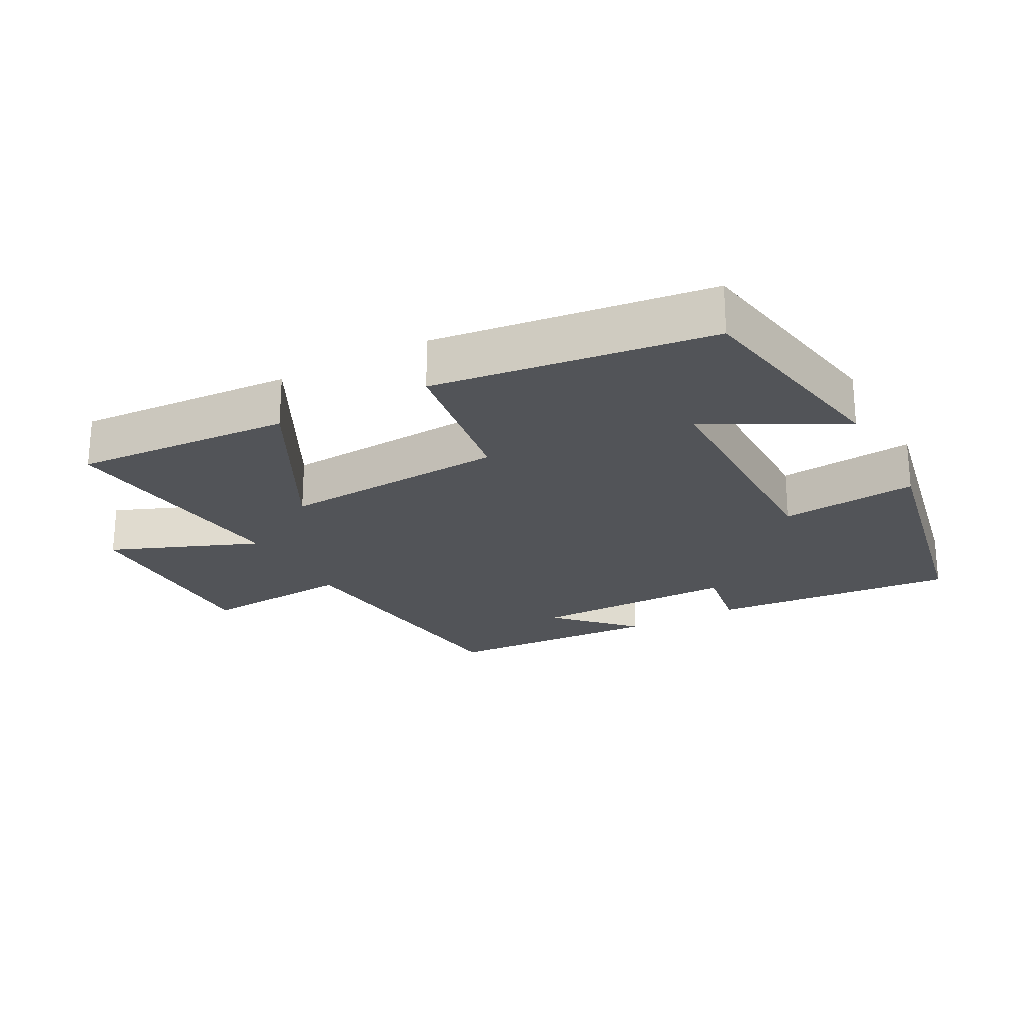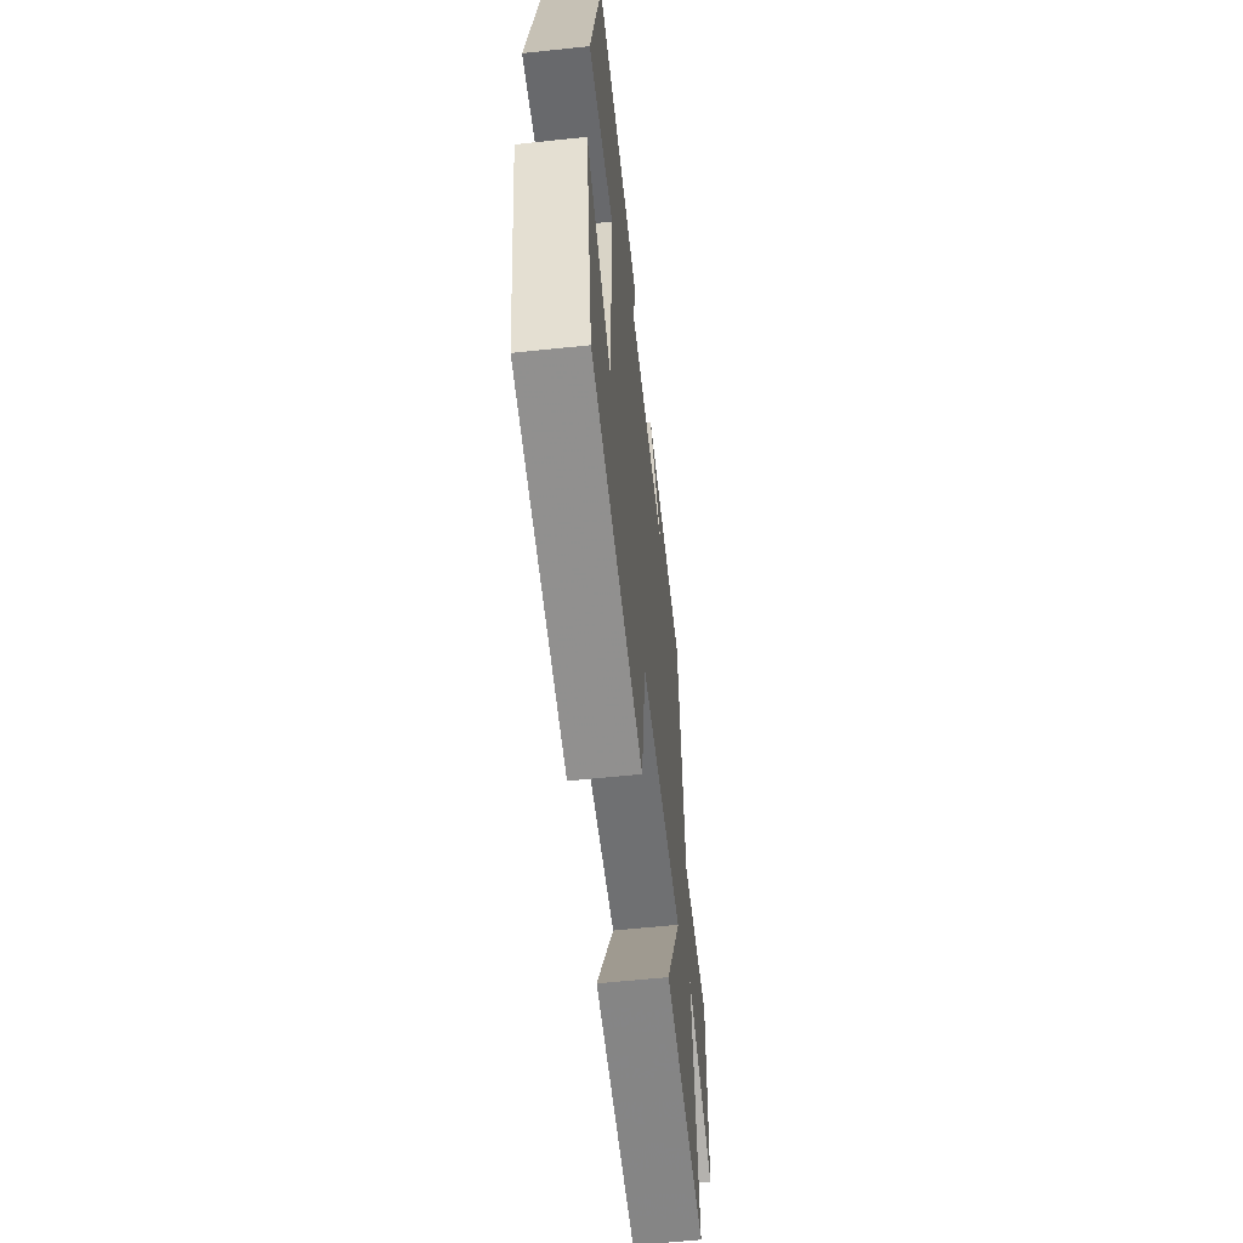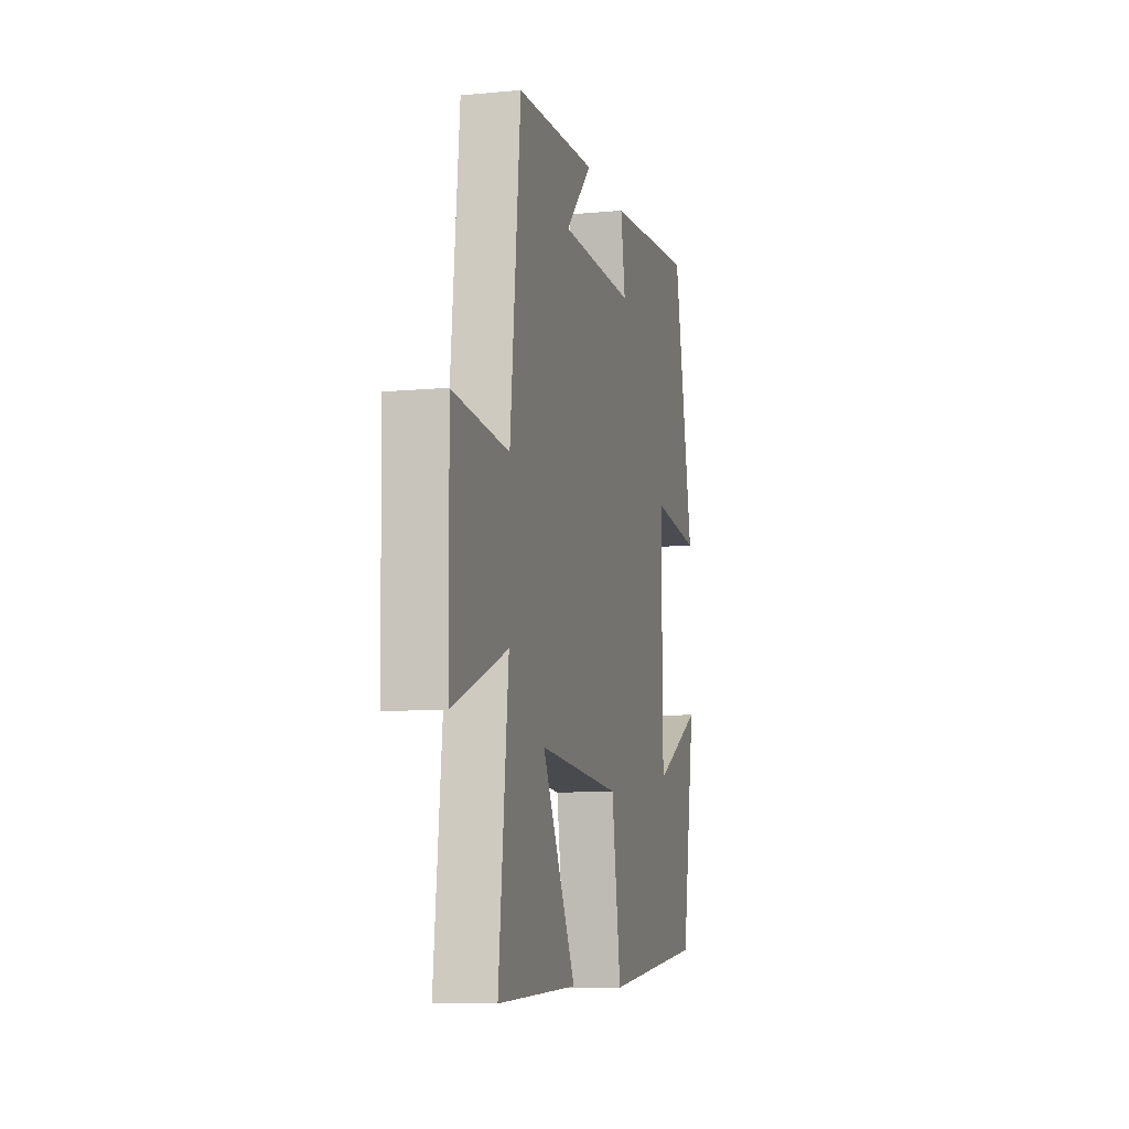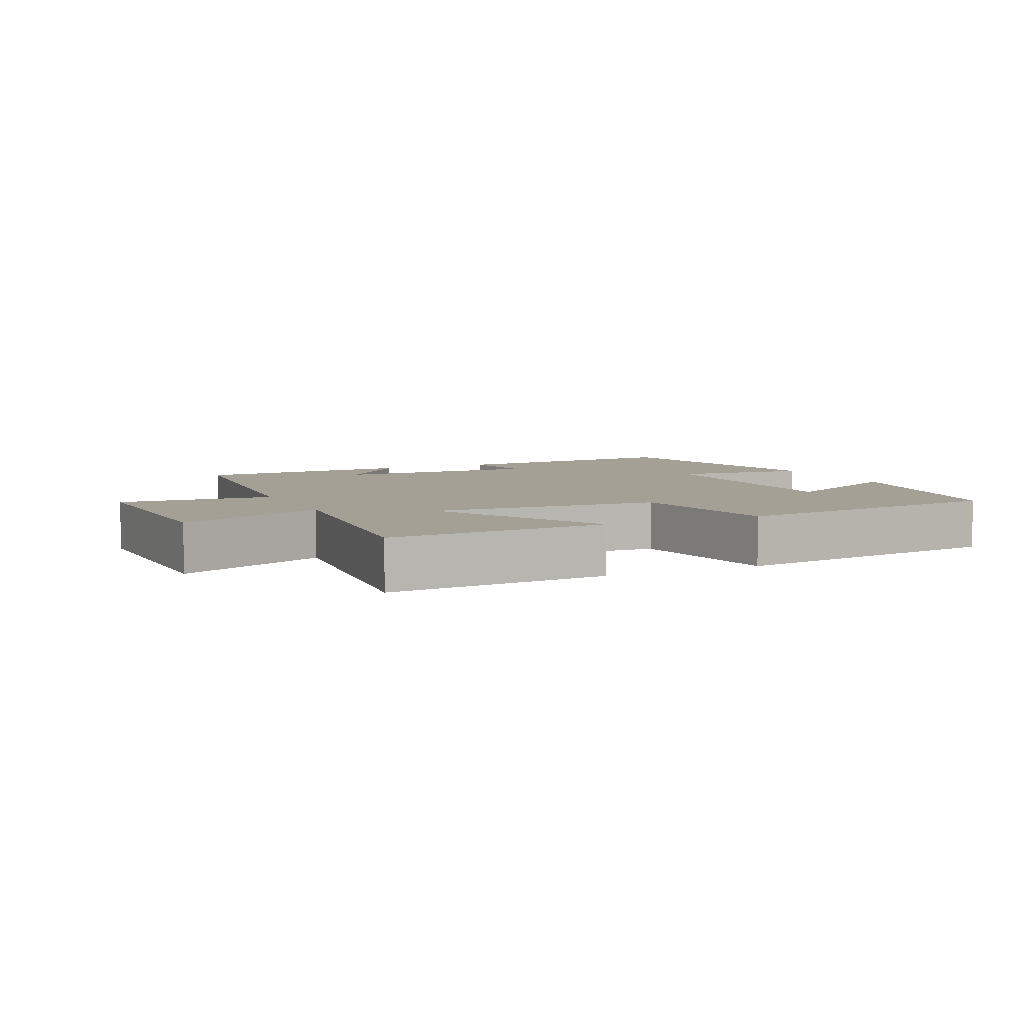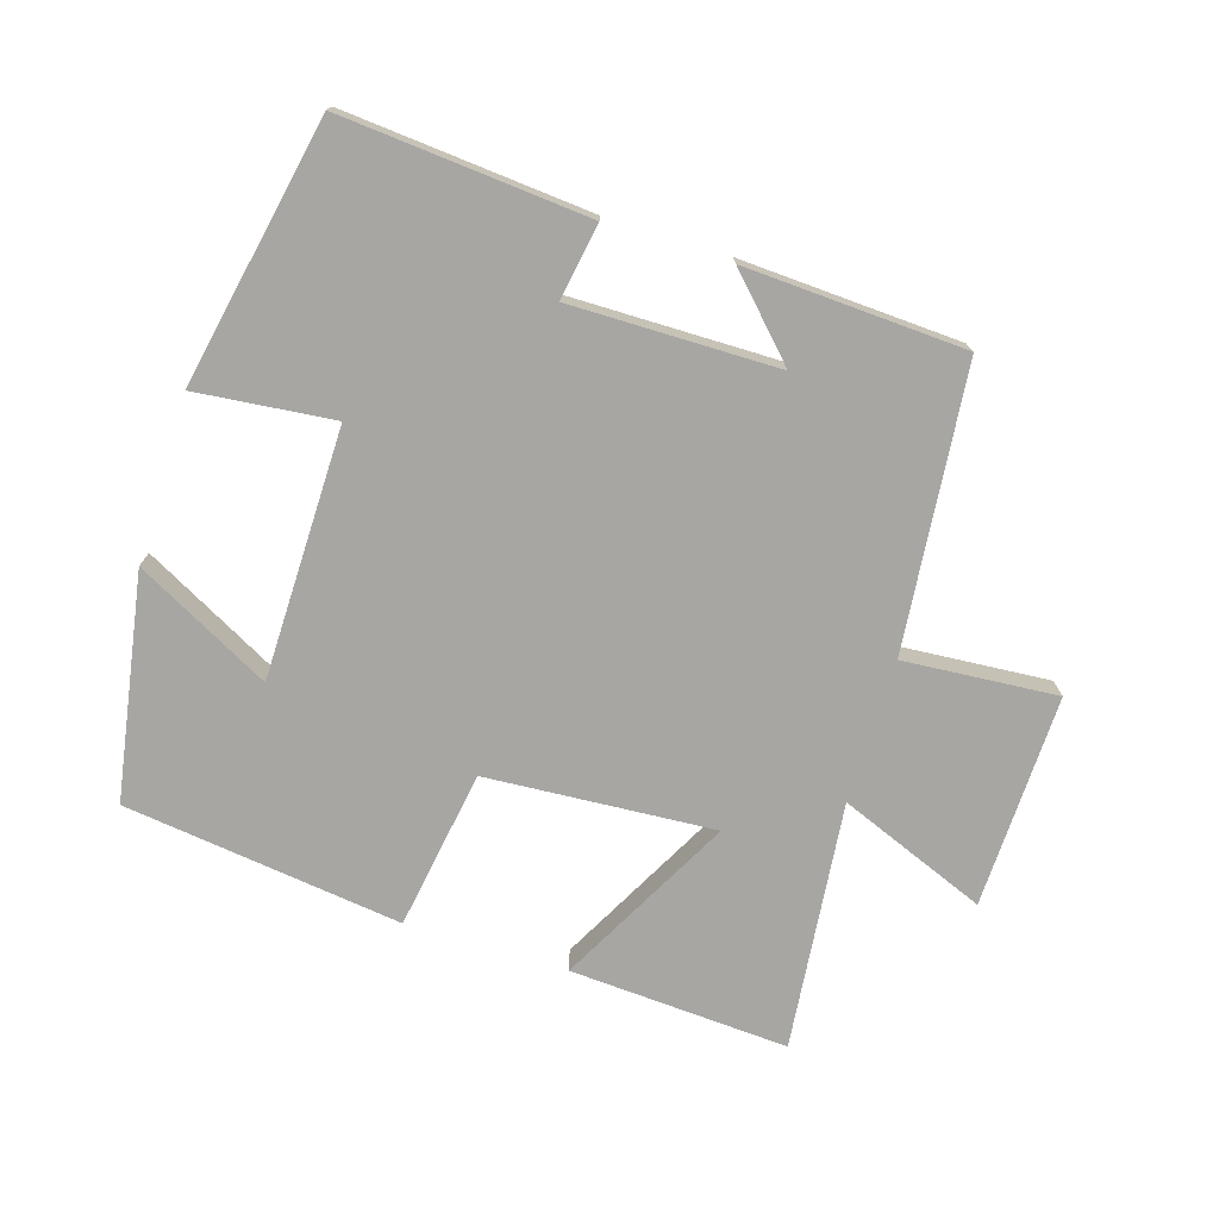
<metadata>
{"format":"obj","ext":"obj","renderer":"f3d","projection":"perspective","resolution":1024,"background":"white","views":[{"elev":-23.2,"azim":-151.5,"up":"+Y"},{"elev":-58.4,"azim":-83.7,"up":"+Z"},{"elev":-9.7,"azim":103.9,"up":"+Z"},{"elev":5.9,"azim":154.9,"up":"+Y"},{"elev":-74.2,"azim":-17.2,"up":"+Y"}]}
</metadata>
<code>
v -0.443 0.07 -0.446
v -0.5 0.07 -0.112
v -0.299 0.07 -0.219
v -0.295 0.07 0.155
v -0.5 0.07 0.134
v -0.42 0.07 0.531
v -0.052 0.07 0.5
v -0.071 0.07 0.387
v 0.237 0.07 0.389
v 0.13 0.07 0.5
v 0.458 0.07 0.483
v 0.5 0.07 0.062
v 0.729 0.07 0.079
v 0.721 0.07 -0.239
v 0.5 0.07 -0.15
v 0.539 0.07 -0.52
v 0.212 0.07 -0.5
v 0.35 0.07 -0.24
v 0.01 0.07 -0.262
v -0.028 0.07 -0.5
v -0.443 0 -0.446
v -0.5 0 -0.112
v -0.299 0 -0.219
v -0.295 0 0.155
v -0.5 0 0.134
v -0.42 0 0.531
v -0.052 0 0.5
v -0.071 0 0.387
v 0.237 0 0.389
v 0.13 0 0.5
v 0.458 0 0.483
v 0.5 0 0.062
v 0.729 0 0.079
v 0.721 0 -0.239
v 0.5 0 -0.15
v 0.539 0 -0.52
v 0.212 0 -0.5
v 0.35 0 -0.24
v 0.01 0 -0.262
v -0.028 0 -0.5
f 19 20 1
f 15 16 17 18
f 15 18 19
f 12 13 14 15
f 12 15 19
f 9 10 11
f 9 11 12 19
f 5 6 7 8
f 4 5 8 9
f 3 4 9 19
f 1 2 3
f 1 3 19
f 21 40 39
f 38 37 36 35
f 39 38 35
f 35 34 33 32
f 39 35 32
f 31 30 29
f 39 32 31 29
f 28 27 26 25
f 29 28 25 24
f 39 29 24 23
f 23 22 21
f 39 23 21
f 1 21 22 2
f 2 22 23 3
f 3 23 24 4
f 4 24 25 5
f 5 25 26 6
f 6 26 27 7
f 7 27 28 8
f 8 28 29 9
f 9 29 30 10
f 10 30 31 11
f 11 31 32 12
f 12 32 33 13
f 13 33 34 14
f 14 34 35 15
f 15 35 36 16
f 16 36 37 17
f 17 37 38 18
f 18 38 39 19
f 19 39 40 20
f 20 40 21 1

</code>
